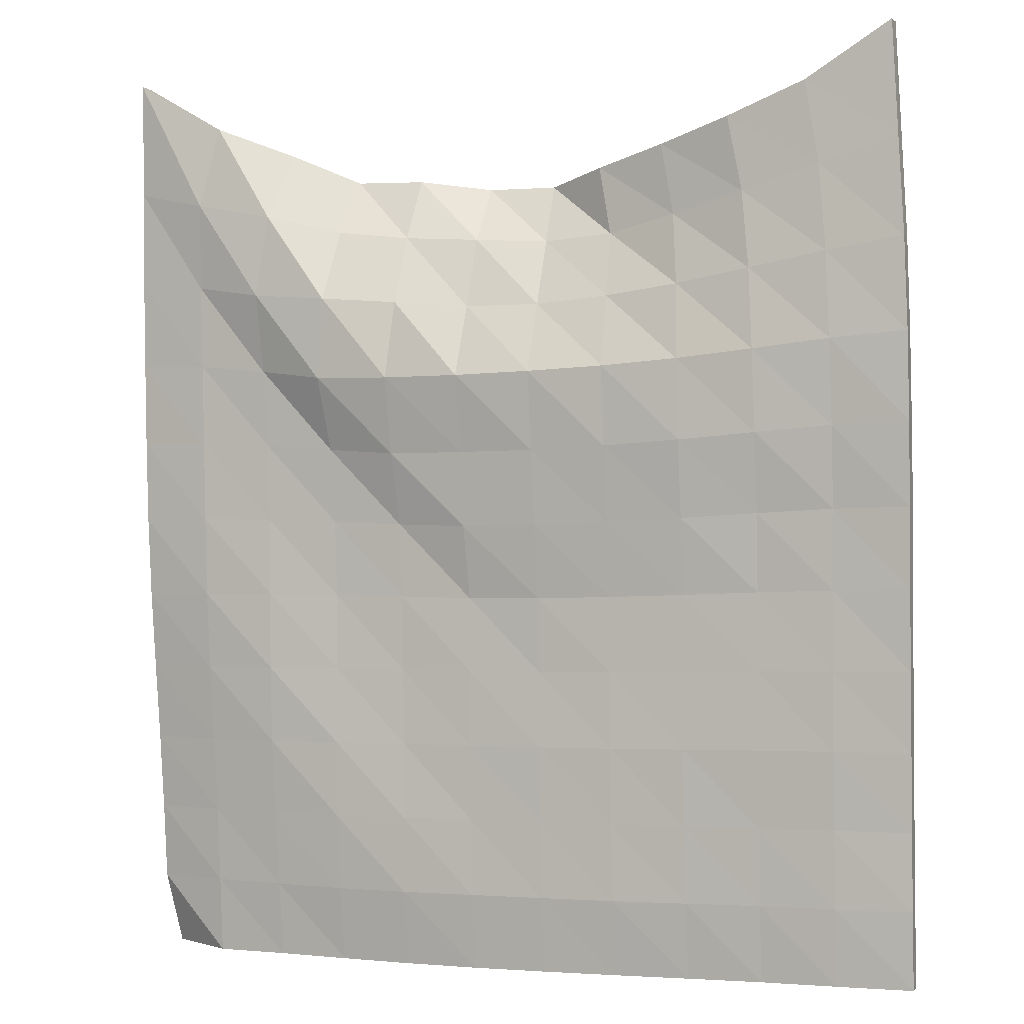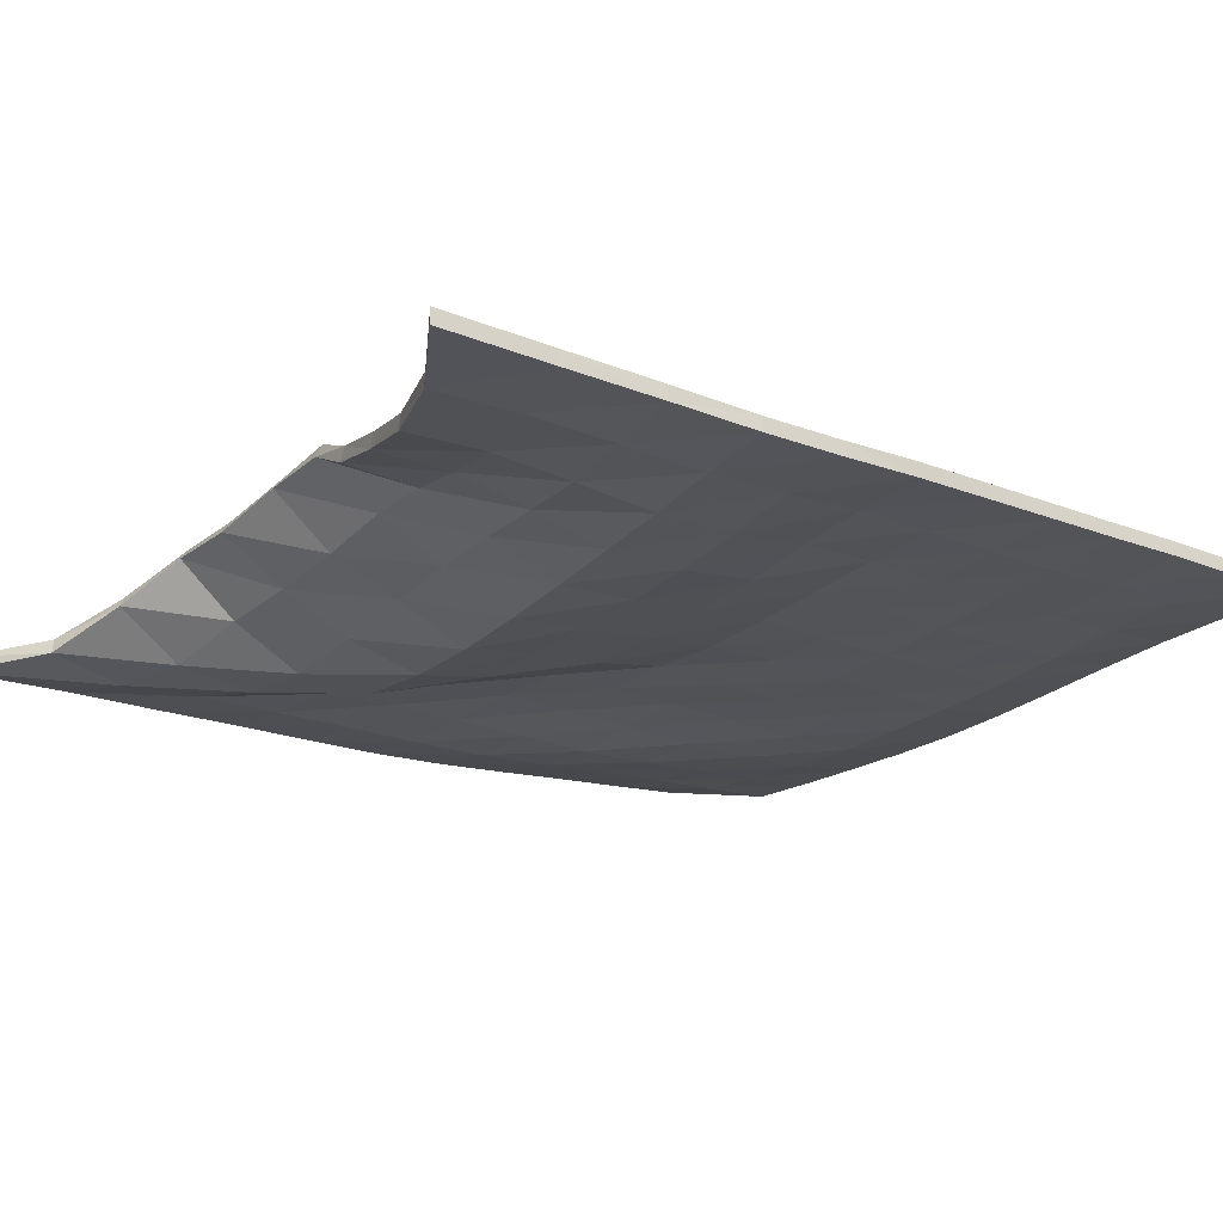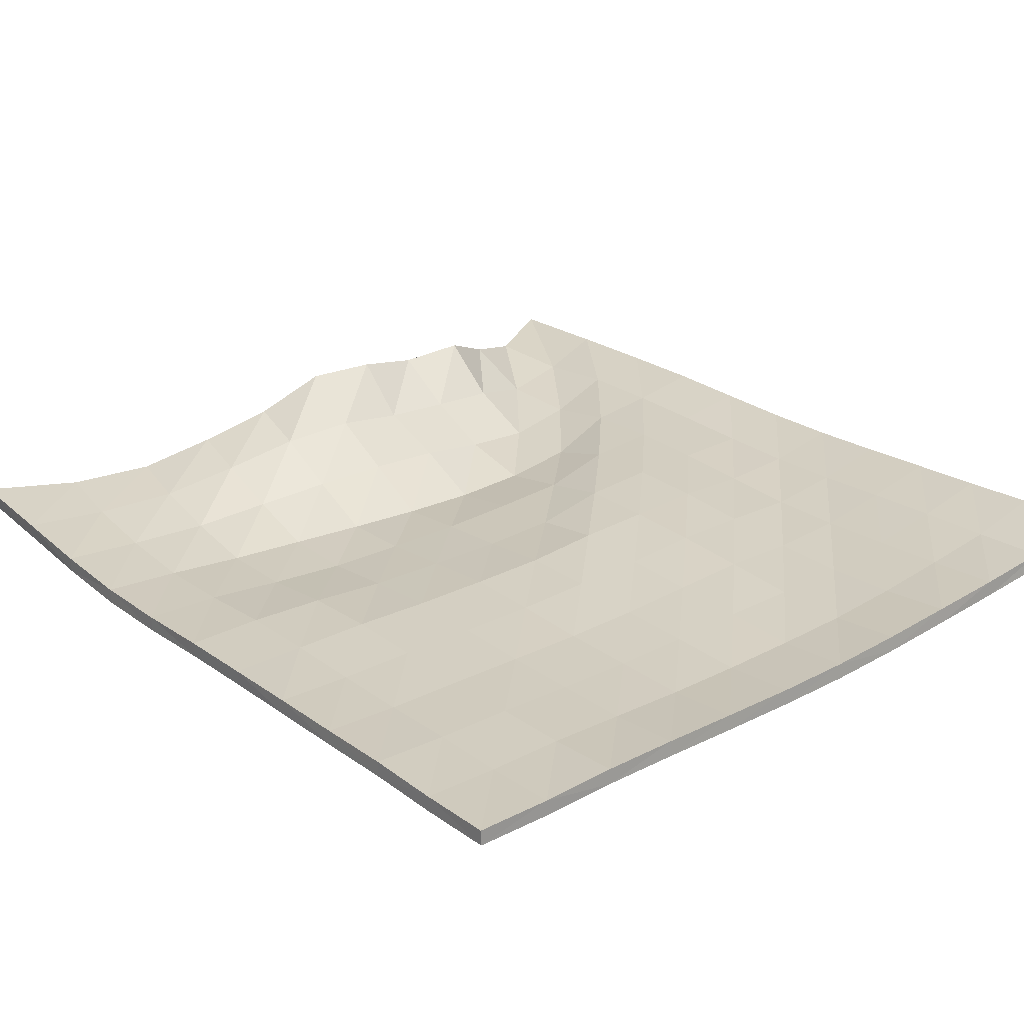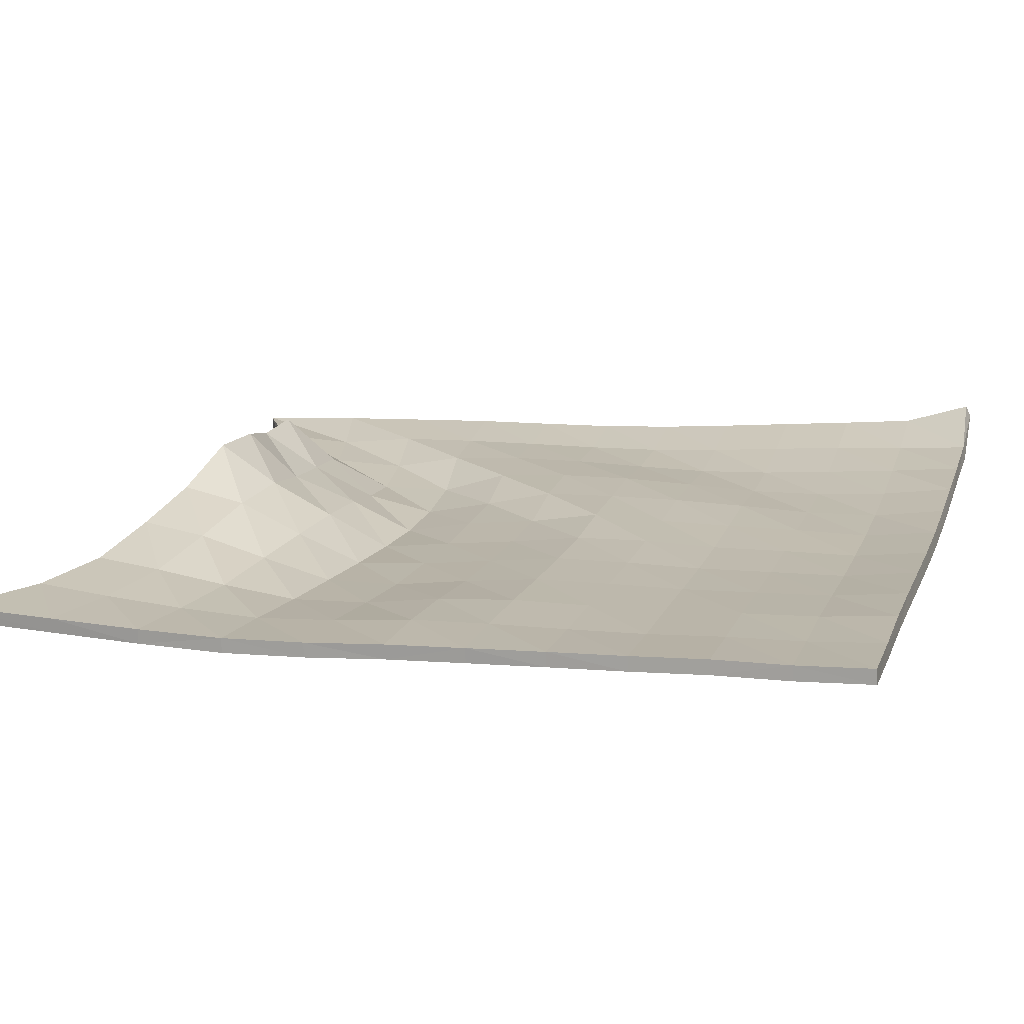
<metadata>
{"format":"obj","ext":"obj","renderer":"f3d","projection":"perspective","resolution":1024,"background":"white","views":[{"elev":-2.4,"azim":-158.6,"up":"+Y"},{"elev":-23.6,"azim":-126.7,"up":"+Z"},{"elev":27.5,"azim":-39.2,"up":"+Z"},{"elev":16.5,"azim":-73.0,"up":"+Z"}]}
</metadata>
<code>
v -2.749 2.746 4.2e-05
v -2.172 2.402 0.01334
v -1.645 2.214 0.05844
v -1.153 2.086 0.1929
v -0.6729 1.979 0.3387
v -0.2321 1.871 0.5617
v 0.2658 1.862 0.5302
v 0.7432 1.936 0.4126
v 1.246 1.956 0.4044
v 1.673 2.152 0.1855
v 2.149 2.377 0.01321
v 2.749 2.747 5.3e-05
v -2.783 1.992 0.001068
v -2.263 1.846 0.00561
v -1.744 1.707 0.04802
v -1.244 1.592 0.1607
v -0.755 1.492 0.2784
v -0.2525 1.444 0.3043
v 0.2431 1.472 0.2171
v 0.7441 1.505 0.1589
v 1.246 1.563 0.09554
v 1.727 1.703 -0.05221
v 2.251 1.84 -0.03406
v 2.754 1.969 0.05321
v -2.814 1.34 0.003047
v -2.305 1.271 -0.009662
v -1.794 1.181 0.001256
v -1.285 1.096 0.05205
v -0.7764 1.031 0.08775
v -0.2653 0.9935 0.09447
v 0.2454 0.9989 0.055
v 0.7482 1.045 -0.04111
v 1.258 1.1 -0.1094
v 1.772 1.177 -0.07249
v 2.272 1.266 0.03527
v 2.771 1.32 0.08328
v -2.827 0.7375 0.009174
v -2.323 0.7036 -0.01662
v -1.816 0.6483 -0.04405
v -1.305 0.596 -0.06016
v -0.7925 0.5595 -0.08586
v -0.2779 0.5401 -0.1155
v 0.2386 0.5361 -0.1391
v 0.7572 0.5496 -0.1368
v 1.275 0.5843 -0.09935
v 1.769 0.6536 0.04175
v 2.276 0.6987 0.05954
v 2.774 0.7236 0.113
v -2.827 0.1659 0.0398
v -2.325 0.1507 0.02446
v -1.82 0.116 -0.01455
v -1.309 0.08035 -0.04248
v -0.795 0.05532 -0.04404
v -0.2792 0.04218 -0.04555
v 0.237 0.0426 -0.03561
v 0.7527 0.05345 -0.02425
v 1.256 0.09279 0.07098
v 1.767 0.1213 0.08319
v 2.272 0.1457 0.07561
v 2.77 0.1561 0.1313
v -2.821 -0.3843 0.08288
v -2.319 -0.3886 0.08156
v -1.814 -0.4071 0.06385
v -1.306 -0.4312 0.03125
v -0.7939 -0.4491 0.02328
v -0.2799 -0.4598 0.01677
v 0.2343 -0.4607 0.02627
v 0.7418 -0.4417 0.1029
v 1.253 -0.4251 0.115
v 1.761 -0.4083 0.09777
v 2.265 -0.3954 0.08857
v 2.761 -0.3915 0.1529
v -2.813 -0.9204 0.113
v -2.312 -0.9204 0.1052
v -1.808 -0.9297 0.1051
v -1.301 -0.9434 0.09194
v -0.7918 -0.9549 0.08902
v -0.281 -0.9617 0.09099
v 0.2291 -0.96 0.1218
v 0.7396 -0.9533 0.1262
v 1.248 -0.9431 0.1316
v 1.753 -0.9332 0.09748
v 2.256 -0.9264 0.1104
v 2.75 -0.9243 0.1898
v -2.805 -1.446 0.1414
v -2.305 -1.444 0.1196
v -1.802 -1.449 0.1158
v -1.297 -1.457 0.1073
v -0.7891 -1.465 0.103
v -0.2805 -1.469 0.114
v 0.2284 -1.469 0.1184
v 0.7363 -1.465 0.1386
v 1.243 -1.459 0.1261
v 1.746 -1.453 0.1016
v 2.246 -1.448 0.151
v 2.739 -1.445 0.2405
v -2.798 -1.963 0.1678
v -2.298 -1.961 0.1392
v -1.796 -1.963 0.1289
v -1.292 -1.968 0.1169
v -0.7866 -1.973 0.1078
v -0.2797 -1.976 0.1101
v 0.2271 -1.977 0.1249
v 0.7332 -1.974 0.137
v 1.238 -1.971 0.115
v 1.74 -1.967 0.1324
v 2.237 -1.962 0.2045
v 2.729 -1.959 0.2946
v -2.793 -2.473 0.1994
v -2.293 -2.472 0.1725
v -1.792 -2.473 0.1614
v -1.289 -2.476 0.1422
v -0.7849 -2.48 0.1287
v -0.2796 -2.482 0.1283
v 0.2257 -2.483 0.1371
v 0.7305 -2.482 0.1296
v 1.234 -2.48 0.1337
v 1.734 -2.475 0.1819
v 2.231 -2.471 0.2521
v 2.722 -2.466 0.3463
v -2.79 -2.979 0.2149
v -2.29 -2.978 0.1939
v -1.789 -2.978 0.1899
v -1.287 -2.98 0.1694
v -0.7843 -2.984 0.1494
v -0.2799 -2.986 0.141
v 0.2247 -2.987 0.1416
v 0.7288 -2.986 0.1498
v 1.231 -2.983 0.1819
v 1.73 -2.979 0.2325
v 2.228 -2.975 0.2901
v 2.716 -2.968 0.4004
v -2.788 -3.48 0.247
v -2.288 -3.478 0.2351
v -1.788 -3.477 0.243
v -1.286 -3.478 0.235
v -0.784 -3.481 0.2208
v -0.2804 -3.483 0.2092
v 0.2234 -3.484 0.2094
v 0.7262 -3.482 0.2285
v 1.227 -3.479 0.2589
v 1.727 -3.477 0.2919
v 2.225 -3.475 0.336
v 2.668 -3.439 0.5658
v -2.746 2.746 -0.09993
v -2.167 2.402 -0.08656
v -1.628 2.213 -0.04018
v -1.126 2.086 0.09652
v -0.6364 1.983 0.2457
v -0.2201 1.912 0.4714
v 0.2465 1.921 0.4522
v 0.7312 1.989 0.329
v 1.211 2.011 0.3287
v 1.626 2.193 0.1073
v 2.135 2.391 -0.08485
v 2.755 2.747 -0.09977
v -2.782 1.992 -0.09892
v -2.259 1.847 -0.09429
v -1.729 1.71 -0.05076
v -1.221 1.602 0.06399
v -0.7346 1.517 0.184
v -0.2558 1.492 0.2167
v 0.2271 1.52 0.1305
v 0.73 1.551 0.07088
v 1.217 1.609 0.01213
v 1.709 1.725 -0.148
v 2.261 1.839 -0.1335
v 2.771 1.961 -0.04504
v -2.815 1.34 -0.09694
v -2.305 1.273 -0.1096
v -1.786 1.189 -0.09805
v -1.274 1.117 -0.04498
v -0.7702 1.066 -0.005727
v -0.2694 1.034 0.002917
v 0.2326 1.036 -0.03715
v 0.7326 1.077 -0.1348
v 1.251 1.117 -0.2077
v 1.788 1.168 -0.1709
v 2.287 1.257 -0.06314
v 2.782 1.316 -0.0161
v -2.832 0.7351 -0.09069
v -2.328 0.7019 -0.1165
v -1.819 0.6513 -0.144
v -1.307 0.6065 -0.1596
v -0.7954 0.5744 -0.1847
v -0.2823 0.5547 -0.2143
v 0.2348 0.5436 -0.2387
v 0.7589 0.5454 -0.2367
v 1.293 0.5658 -0.196
v 1.785 0.6384 -0.05575
v 2.283 0.6944 -0.04015
v 2.785 0.7196 0.01372
v -2.831 0.1587 -0.05987
v -2.33 0.1424 -0.07506
v -1.826 0.1067 -0.1139
v -1.313 0.07079 -0.1419
v -0.7965 0.04372 -0.1434
v -0.2795 0.02814 -0.1446
v 0.239 0.02603 -0.1342
v 0.7642 0.03009 -0.1208
v 1.269 0.07311 -0.02624
v 1.767 0.116 -0.01666
v 2.277 0.1429 -0.02423
v 2.782 0.1529 0.03207
v -2.822 -0.3917 -0.01684
v -2.322 -0.3969 -0.01806
v -1.819 -0.418 -0.03543
v -1.31 -0.4436 -0.0679
v -0.7954 -0.4619 -0.07588
v -0.2796 -0.4731 -0.08234
v 0.2418 -0.4773 -0.07205
v 0.7511 -0.4562 0.004433
v 1.253 -0.4304 0.01511
v 1.758 -0.41 -0.002177
v 2.27 -0.3984 -0.01121
v 2.775 -0.3964 0.05393
v -2.814 -0.9256 0.01319
v -2.314 -0.9249 0.00534
v -1.81 -0.9353 0.005247
v -1.303 -0.9508 -0.007766
v -0.7923 -0.9629 -0.01065
v -0.2782 -0.9715 -0.008483
v 0.2337 -0.968 0.02224
v 0.7411 -0.9562 0.02626
v 1.245 -0.9442 0.03165
v 1.751 -0.9339 -0.002489
v 2.266 -0.9319 0.01101
v 2.766 -0.9323 0.09145
v -2.809 -1.45 0.0416
v -2.307 -1.448 0.01965
v -1.803 -1.452 0.01585
v -1.298 -1.46 0.007323
v -0.7888 -1.467 0.003028
v -0.2786 -1.47 0.01402
v 0.2307 -1.469 0.01842
v 0.7373 -1.465 0.03862
v 1.239 -1.458 0.02615
v 1.749 -1.456 0.001728
v 2.26 -1.457 0.0524
v 2.756 -1.456 0.1427
v -2.804 -1.968 0.06805
v -2.302 -1.966 0.03943
v -1.799 -1.968 0.029
v -1.295 -1.972 0.01696
v -0.7872 -1.976 0.007784
v -0.2784 -1.978 0.0101
v 0.2298 -1.978 0.02493
v 0.732 -1.974 0.03702
v 1.237 -1.972 0.01496
v 1.75 -1.975 0.03312
v 2.253 -1.972 0.1063
v 2.747 -1.969 0.1968
v -2.798 -2.478 0.09968
v -2.297 -2.477 0.07272
v -1.794 -2.478 0.06157
v -1.292 -2.481 0.04242
v -0.7864 -2.484 0.02878
v -0.2788 -2.485 0.02831
v 0.2261 -2.484 0.0371
v 0.7299 -2.484 0.02961
v 1.239 -2.487 0.03404
v 1.746 -2.485 0.08311
v 2.247 -2.479 0.1538
v 2.741 -2.476 0.2488
v -2.794 -2.984 0.1151
v -2.293 -2.984 0.0941
v -1.791 -2.985 0.0902
v -1.291 -2.989 0.06985
v -0.7868 -2.993 0.04985
v -0.2806 -2.994 0.04137
v 0.2251 -2.995 0.04191
v 0.7324 -2.997 0.05042
v 1.239 -2.996 0.08299
v 1.741 -2.99 0.1337
v 2.244 -2.984 0.1919
v 2.744 -2.984 0.3059
v -2.791 -3.487 0.1473
v -2.289 -3.487 0.1355
v -1.788 -3.488 0.1436
v -1.289 -3.491 0.1359
v -0.7864 -3.495 0.1218
v -0.2816 -3.497 0.1101
v 0.2248 -3.498 0.1104
v 0.7312 -3.498 0.1299
v 1.234 -3.494 0.1603
v 1.735 -3.489 0.1929
v 2.247 -3.491 0.2397
v 2.714 -3.473 0.4833
f 2 1 13
f 3 2 14
f 13 14 2
f 4 3 15
f 14 15 3
f 5 4 16
f 15 16 4
f 6 5 17
f 16 17 5
f 7 6 18
f 17 18 6
f 8 7 19
f 18 19 7
f 9 8 20
f 19 20 8
f 10 9 21
f 20 21 9
f 11 10 22
f 21 22 10
f 12 11 23
f 22 23 11
f 23 24 12
f 14 13 25
f 15 14 26
f 25 26 14
f 16 15 27
f 26 27 15
f 17 16 28
f 27 28 16
f 18 17 29
f 28 29 17
f 19 18 30
f 29 30 18
f 20 19 31
f 30 31 19
f 21 20 32
f 31 32 20
f 22 21 33
f 32 33 21
f 23 22 34
f 33 34 22
f 24 23 35
f 34 35 23
f 35 36 24
f 26 25 37
f 27 26 38
f 37 38 26
f 28 27 39
f 38 39 27
f 29 28 40
f 39 40 28
f 30 29 41
f 40 41 29
f 31 30 42
f 41 42 30
f 32 31 43
f 42 43 31
f 33 32 44
f 43 44 32
f 34 33 45
f 44 45 33
f 35 34 46
f 45 46 34
f 36 35 47
f 46 47 35
f 47 48 36
f 38 37 49
f 39 38 50
f 49 50 38
f 40 39 51
f 50 51 39
f 41 40 52
f 51 52 40
f 42 41 53
f 52 53 41
f 43 42 54
f 53 54 42
f 44 43 55
f 54 55 43
f 45 44 56
f 55 56 44
f 46 45 57
f 56 57 45
f 47 46 58
f 57 58 46
f 48 47 59
f 58 59 47
f 59 60 48
f 50 49 61
f 51 50 62
f 61 62 50
f 52 51 63
f 62 63 51
f 53 52 64
f 63 64 52
f 54 53 65
f 64 65 53
f 55 54 66
f 65 66 54
f 56 55 67
f 66 67 55
f 57 56 68
f 67 68 56
f 58 57 69
f 68 69 57
f 59 58 70
f 69 70 58
f 60 59 71
f 70 71 59
f 71 72 60
f 62 61 73
f 63 62 74
f 73 74 62
f 64 63 75
f 74 75 63
f 65 64 76
f 75 76 64
f 66 65 77
f 76 77 65
f 67 66 78
f 77 78 66
f 68 67 79
f 78 79 67
f 69 68 80
f 79 80 68
f 70 69 81
f 80 81 69
f 71 70 82
f 81 82 70
f 72 71 83
f 82 83 71
f 83 84 72
f 74 73 85
f 75 74 86
f 85 86 74
f 76 75 87
f 86 87 75
f 77 76 88
f 87 88 76
f 78 77 89
f 88 89 77
f 79 78 90
f 89 90 78
f 80 79 91
f 90 91 79
f 81 80 92
f 91 92 80
f 82 81 93
f 92 93 81
f 83 82 94
f 93 94 82
f 84 83 95
f 94 95 83
f 95 96 84
f 86 85 97
f 87 86 98
f 97 98 86
f 88 87 99
f 98 99 87
f 89 88 100
f 99 100 88
f 90 89 101
f 100 101 89
f 91 90 102
f 101 102 90
f 92 91 103
f 102 103 91
f 93 92 104
f 103 104 92
f 94 93 105
f 104 105 93
f 95 94 106
f 105 106 94
f 96 95 107
f 106 107 95
f 107 108 96
f 98 97 109
f 99 98 110
f 109 110 98
f 100 99 111
f 110 111 99
f 101 100 112
f 111 112 100
f 102 101 113
f 112 113 101
f 103 102 114
f 113 114 102
f 104 103 115
f 114 115 103
f 105 104 116
f 115 116 104
f 106 105 117
f 116 117 105
f 107 106 118
f 117 118 106
f 108 107 119
f 118 119 107
f 119 120 108
f 110 109 121
f 111 110 122
f 121 122 110
f 112 111 123
f 122 123 111
f 113 112 124
f 123 124 112
f 114 113 125
f 124 125 113
f 115 114 126
f 125 126 114
f 116 115 127
f 126 127 115
f 117 116 128
f 127 128 116
f 118 117 129
f 128 129 117
f 119 118 130
f 129 130 118
f 120 119 131
f 130 131 119
f 131 132 120
f 122 121 133
f 123 122 134
f 133 134 122
f 124 123 135
f 134 135 123
f 125 124 136
f 135 136 124
f 126 125 137
f 136 137 125
f 127 126 138
f 137 138 126
f 128 127 139
f 138 139 127
f 129 128 140
f 139 140 128
f 130 129 141
f 140 141 129
f 131 130 142
f 141 142 130
f 132 131 143
f 142 143 131
f 143 144 132
f 146 157 145
f 147 158 146
f 157 146 158
f 148 159 147
f 158 147 159
f 149 160 148
f 159 148 160
f 150 161 149
f 160 149 161
f 151 162 150
f 161 150 162
f 152 163 151
f 162 151 163
f 153 164 152
f 163 152 164
f 154 165 153
f 164 153 165
f 155 166 154
f 165 154 166
f 156 167 155
f 166 155 167
f 167 156 168
f 158 169 157
f 159 170 158
f 169 158 170
f 160 171 159
f 170 159 171
f 161 172 160
f 171 160 172
f 162 173 161
f 172 161 173
f 163 174 162
f 173 162 174
f 164 175 163
f 174 163 175
f 165 176 164
f 175 164 176
f 166 177 165
f 176 165 177
f 167 178 166
f 177 166 178
f 168 179 167
f 178 167 179
f 179 168 180
f 170 181 169
f 171 182 170
f 181 170 182
f 172 183 171
f 182 171 183
f 173 184 172
f 183 172 184
f 174 185 173
f 184 173 185
f 175 186 174
f 185 174 186
f 176 187 175
f 186 175 187
f 177 188 176
f 187 176 188
f 178 189 177
f 188 177 189
f 179 190 178
f 189 178 190
f 180 191 179
f 190 179 191
f 191 180 192
f 182 193 181
f 183 194 182
f 193 182 194
f 184 195 183
f 194 183 195
f 185 196 184
f 195 184 196
f 186 197 185
f 196 185 197
f 187 198 186
f 197 186 198
f 188 199 187
f 198 187 199
f 189 200 188
f 199 188 200
f 190 201 189
f 200 189 201
f 191 202 190
f 201 190 202
f 192 203 191
f 202 191 203
f 203 192 204
f 194 205 193
f 195 206 194
f 205 194 206
f 196 207 195
f 206 195 207
f 197 208 196
f 207 196 208
f 198 209 197
f 208 197 209
f 199 210 198
f 209 198 210
f 200 211 199
f 210 199 211
f 201 212 200
f 211 200 212
f 202 213 201
f 212 201 213
f 203 214 202
f 213 202 214
f 204 215 203
f 214 203 215
f 215 204 216
f 206 217 205
f 207 218 206
f 217 206 218
f 208 219 207
f 218 207 219
f 209 220 208
f 219 208 220
f 210 221 209
f 220 209 221
f 211 222 210
f 221 210 222
f 212 223 211
f 222 211 223
f 213 224 212
f 223 212 224
f 214 225 213
f 224 213 225
f 215 226 214
f 225 214 226
f 216 227 215
f 226 215 227
f 227 216 228
f 218 229 217
f 219 230 218
f 229 218 230
f 220 231 219
f 230 219 231
f 221 232 220
f 231 220 232
f 222 233 221
f 232 221 233
f 223 234 222
f 233 222 234
f 224 235 223
f 234 223 235
f 225 236 224
f 235 224 236
f 226 237 225
f 236 225 237
f 227 238 226
f 237 226 238
f 228 239 227
f 238 227 239
f 239 228 240
f 230 241 229
f 231 242 230
f 241 230 242
f 232 243 231
f 242 231 243
f 233 244 232
f 243 232 244
f 234 245 233
f 244 233 245
f 235 246 234
f 245 234 246
f 236 247 235
f 246 235 247
f 237 248 236
f 247 236 248
f 238 249 237
f 248 237 249
f 239 250 238
f 249 238 250
f 240 251 239
f 250 239 251
f 251 240 252
f 242 253 241
f 243 254 242
f 253 242 254
f 244 255 243
f 254 243 255
f 245 256 244
f 255 244 256
f 246 257 245
f 256 245 257
f 247 258 246
f 257 246 258
f 248 259 247
f 258 247 259
f 249 260 248
f 259 248 260
f 250 261 249
f 260 249 261
f 251 262 250
f 261 250 262
f 252 263 251
f 262 251 263
f 263 252 264
f 254 265 253
f 255 266 254
f 265 254 266
f 256 267 255
f 266 255 267
f 257 268 256
f 267 256 268
f 258 269 257
f 268 257 269
f 259 270 258
f 269 258 270
f 260 271 259
f 270 259 271
f 261 272 260
f 271 260 272
f 262 273 261
f 272 261 273
f 263 274 262
f 273 262 274
f 264 275 263
f 274 263 275
f 275 264 276
f 266 277 265
f 267 278 266
f 277 266 278
f 268 279 267
f 278 267 279
f 269 280 268
f 279 268 280
f 270 281 269
f 280 269 281
f 271 282 270
f 281 270 282
f 272 283 271
f 282 271 283
f 273 284 272
f 283 272 284
f 274 285 273
f 284 273 285
f 275 286 274
f 285 274 286
f 276 287 275
f 286 275 287
f 287 276 288
f 2 145 1
f 5 150 149
f 10 153 9
f 1 157 13
f 13 169 25
f 37 169 181
f 37 193 49
f 49 205 61
f 73 205 217
f 73 229 85
f 85 241 97
f 97 253 109
f 121 253 265
f 121 277 133
f 134 277 278
f 138 281 282
f 142 285 286
f 3 146 2
f 7 150 6
f 11 154 10
f 134 279 135
f 139 282 283
f 143 286 287
f 3 148 147
f 8 151 7
f 12 155 11
f 136 279 280
f 139 284 140
f 143 288 144
f 5 148 4
f 8 153 152
f 12 168 156
f 36 168 24
f 36 192 180
f 60 192 48
f 60 216 204
f 72 228 216
f 84 240 228
f 96 252 240
f 108 264 252
f 132 264 120
f 137 280 281
f 141 284 285
f 132 288 276
f 2 146 145
f 5 6 150
f 10 154 153
f 1 145 157
f 13 157 169
f 37 25 169
f 37 181 193
f 49 193 205
f 73 61 205
f 73 217 229
f 85 229 241
f 97 241 253
f 121 109 253
f 121 265 277
f 134 133 277
f 138 137 281
f 142 141 285
f 3 147 146
f 7 151 150
f 11 155 154
f 134 278 279
f 139 138 282
f 143 142 286
f 3 4 148
f 8 152 151
f 12 156 155
f 136 135 279
f 139 283 284
f 143 287 288
f 5 149 148
f 8 9 153
f 12 24 168
f 36 180 168
f 36 48 192
f 60 204 192
f 60 72 216
f 72 84 228
f 84 96 240
f 96 108 252
f 108 120 264
f 132 276 264
f 137 136 280
f 141 140 284
f 132 144 288

</code>
